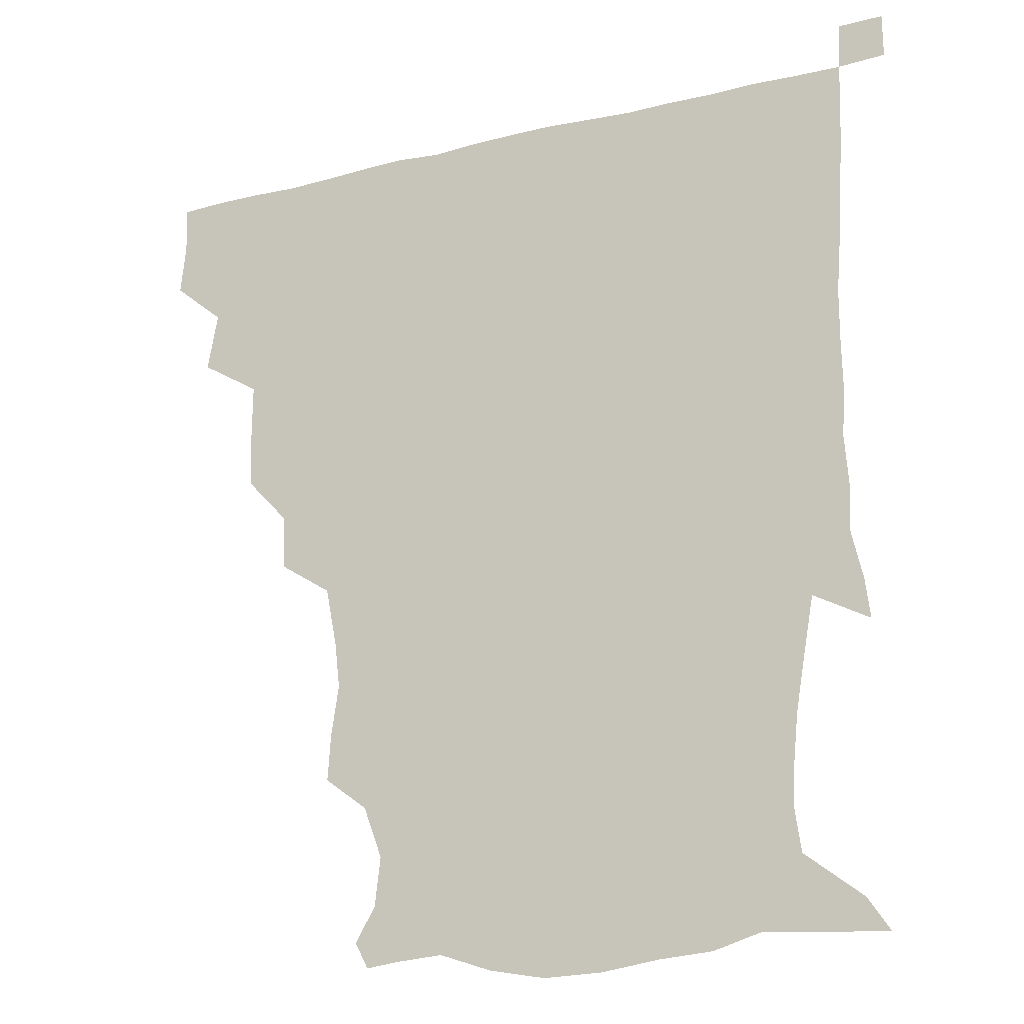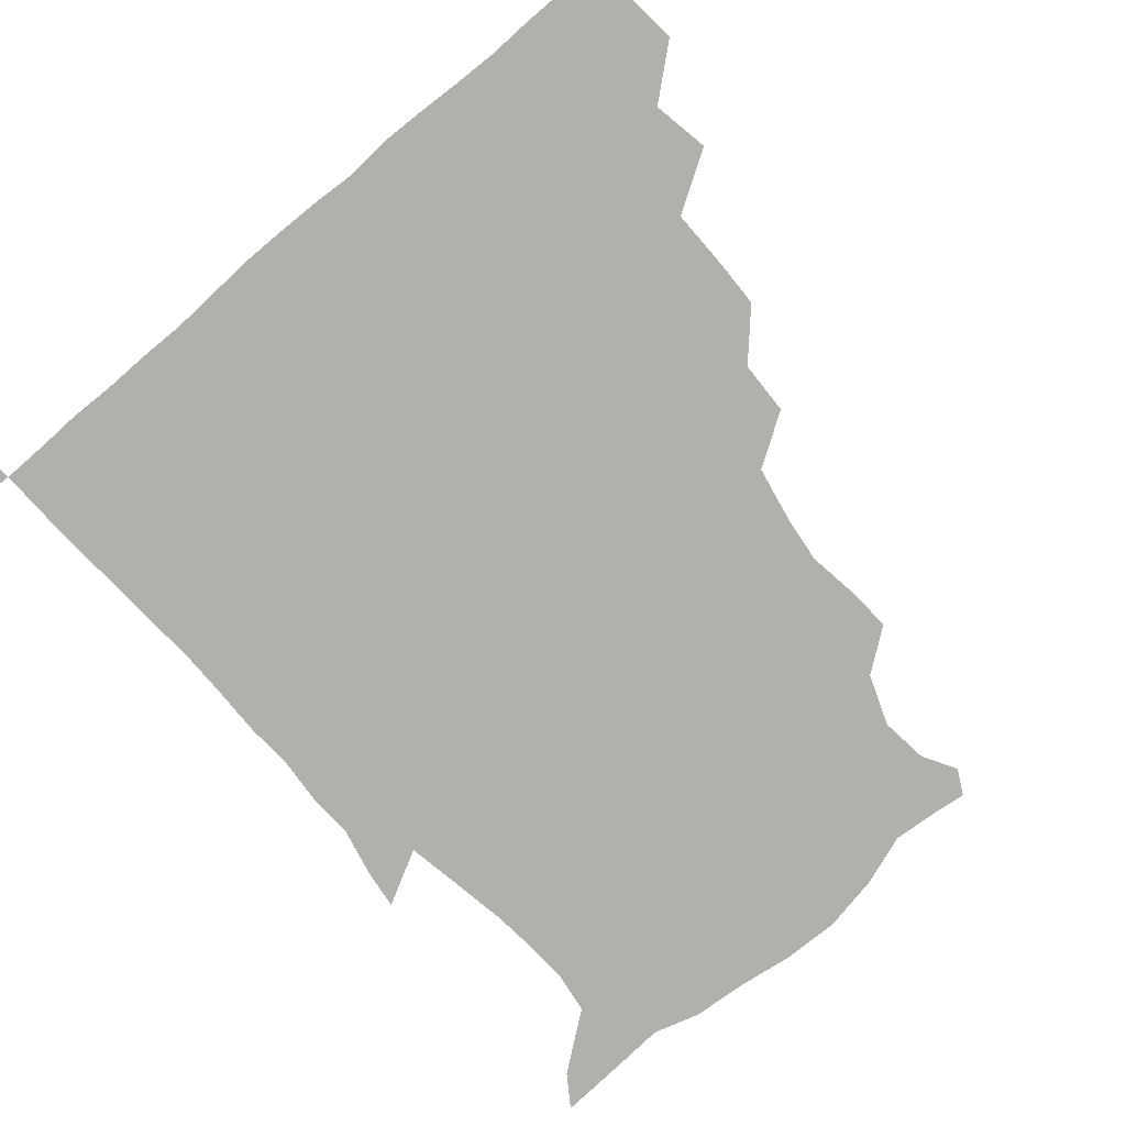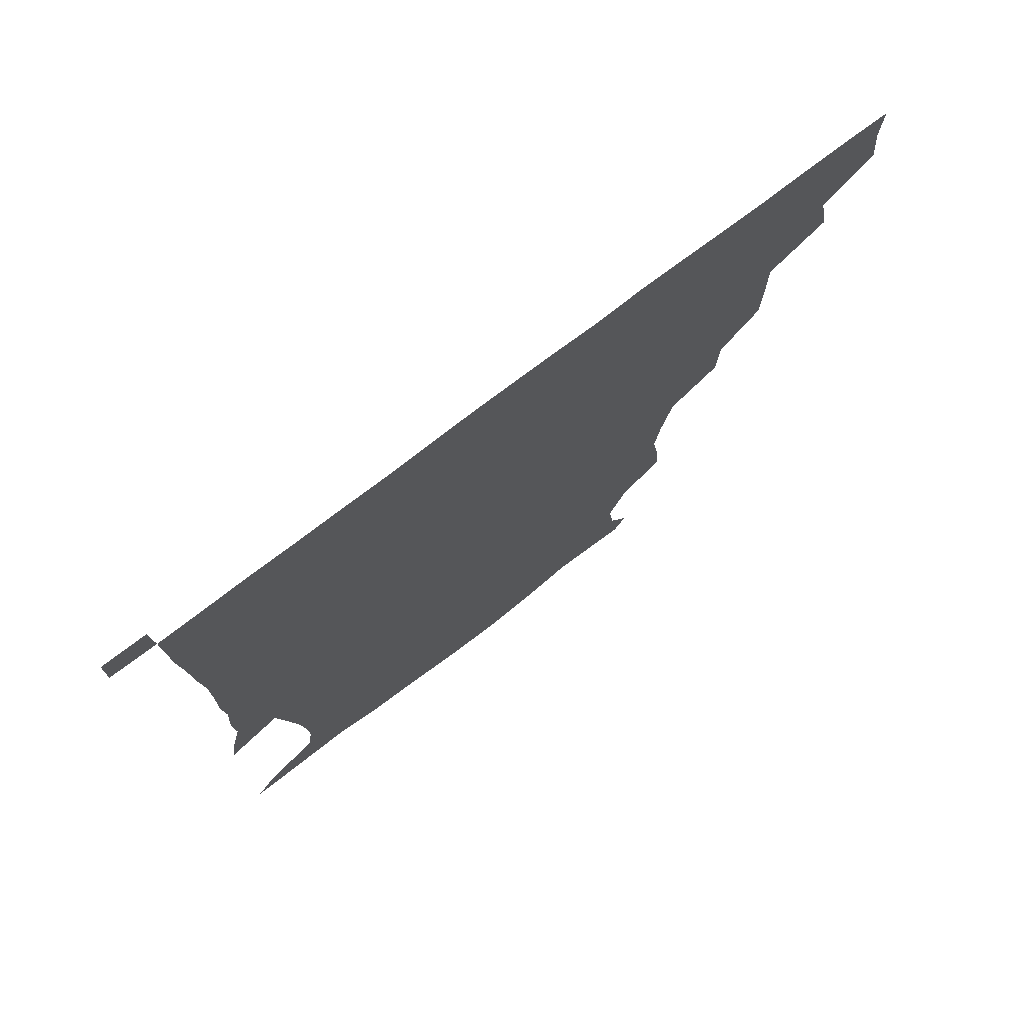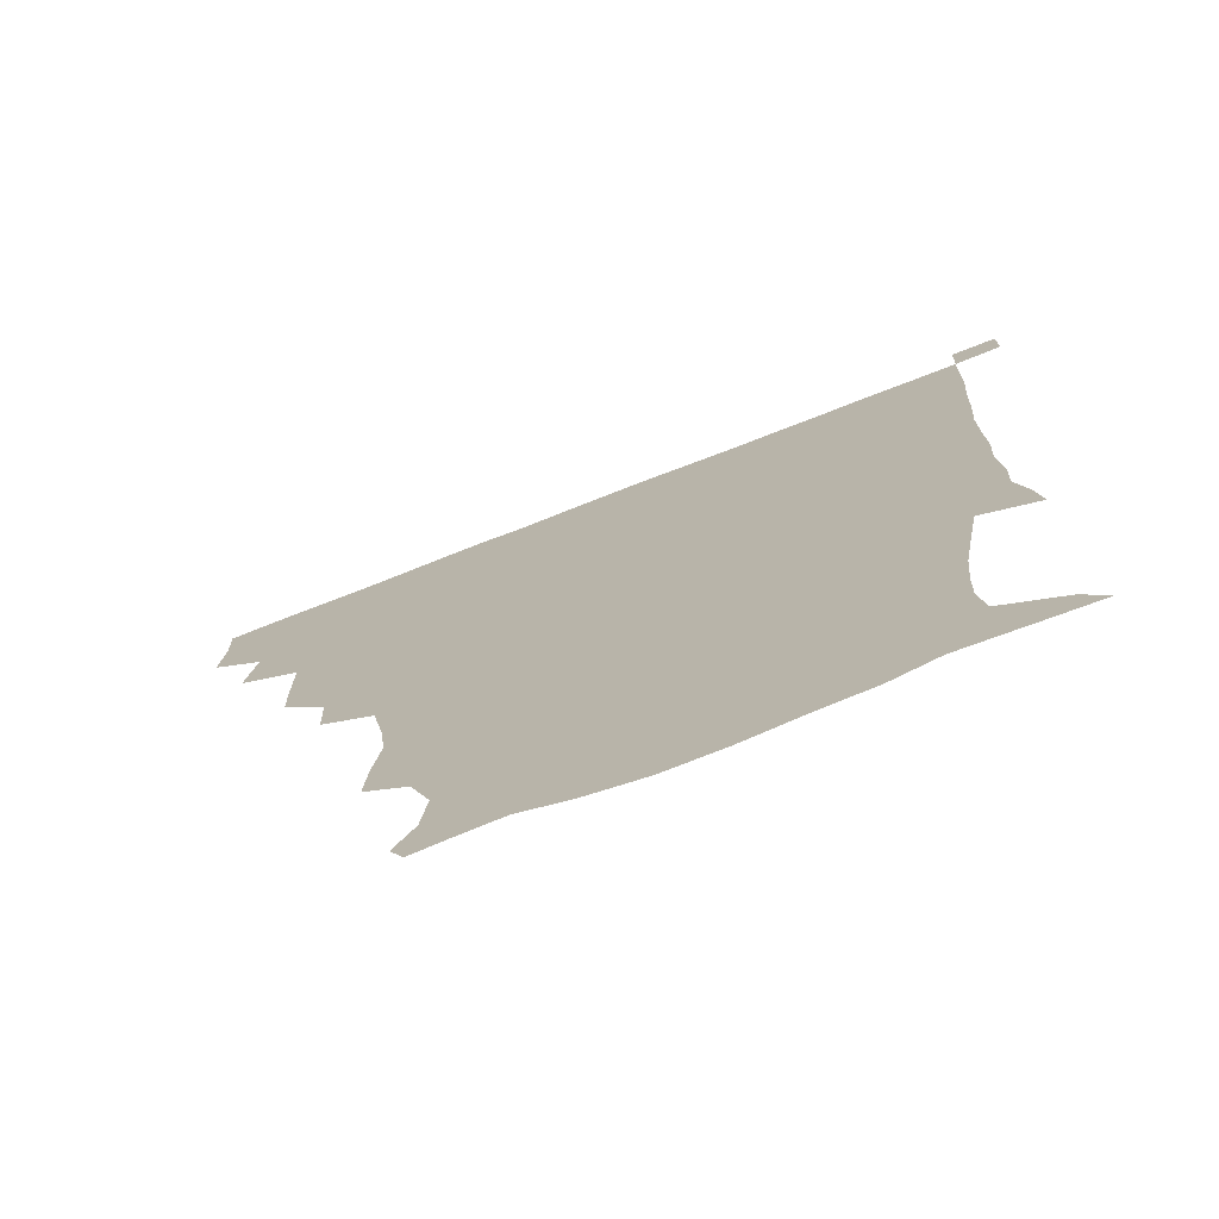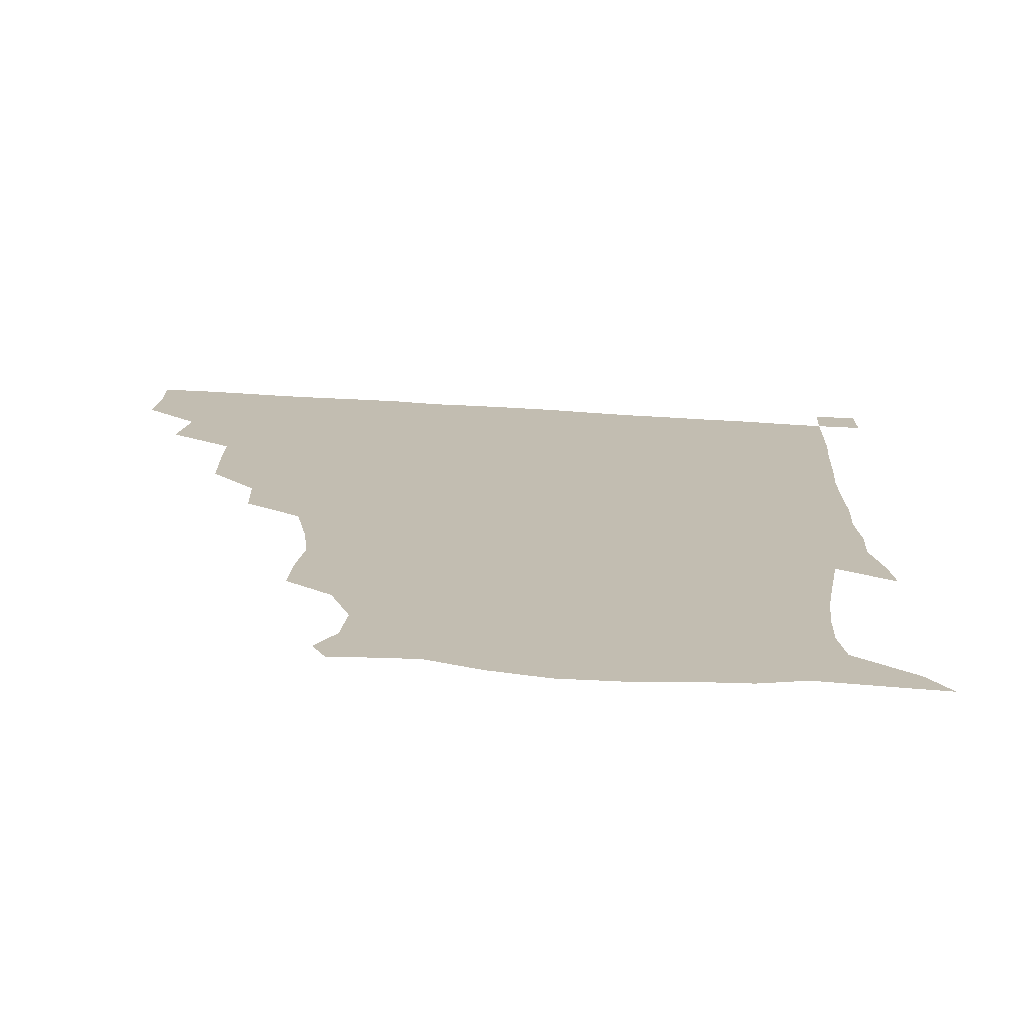
<metadata>
{"format":"obj","ext":"obj","renderer":"f3d","projection":"perspective","resolution":1024,"background":"white","views":[{"elev":-19.7,"azim":24.8,"up":"+Y"},{"elev":-78.7,"azim":-139.7,"up":"+Z"},{"elev":75.5,"azim":142.7,"up":"+Y"},{"elev":-74.5,"azim":21.3,"up":"+Y"},{"elev":-73.3,"azim":-3.3,"up":"+Y"}]}
</metadata>
<code>
v 435.2 403.8 0
v 436.9 420.6 0
v 436.5 435.7 0
v 448.7 370.5 0
v 452.1 389.5 0
v 451.7 405.5 0
v 451.7 420.7 0
v 451.2 436.4 0
v 468.8 322.3 0
v 468.4 337.9 0
v 468.6 358.3 0
v 467.8 375.7 0
v 467.9 391.3 0
v 466.9 406.1 0
v 466.4 421.1 0
v 466 436.4 0
v 483.5 289.2 0
v 482.9 307 0
v 483.5 327.5 0
v 483.1 344.1 0
v 483.6 362.3 0
v 483 377.1 0
v 482.4 391.6 0
v 481.9 406.1 0
v 481.6 420.9 0
v 481.5 435.9 0
v 503 211.6 0
v 504 226.6 0
v 506.5 243.6 0
v 504.8 258.5 0
v 501 278 0
v 498.3 296.9 0
v 500.3 318 0
v 499 332.7 0
v 497.9 346.7 0
v 497.8 362.5 0
v 497.5 377.1 0
v 497 391.5 0
v 496.6 406.1 0
v 496.4 420.9 0
v 496.4 436.3 0
v 515.2 156.7 0
v 521.8 168.2 0
v 523.6 184.1 0
v 517.4 200.9 0
v 519.2 222.3 0
v 518 236.9 0
v 517.6 252.8 0
v 515.6 269 0
v 514.1 284.7 0
v 513.1 300 0
v 513.7 319 0
v 512.8 332.7 0
v 512.9 348.1 0
v 512.2 362.1 0
v 512.2 377 0
v 511.6 391.4 0
v 511.4 406.1 0
v 511.2 420.6 0
v 511.1 437.1 0
v 519.5 148.4 0
v 527.5 160.7 0
v 532.3 174.9 0
v 532 191.5 0
v 530.2 208.8 0
v 532.7 228.7 0
v 531.2 243.1 0
v 530 256.1 0
v 528.2 270.1 0
v 527.6 286.6 0
v 528.3 303.7 0
v 527.7 318.6 0
v 527.5 333.1 0
v 527.5 348.3 0
v 527.2 362.4 0
v 527.5 377.1 0
v 526.7 391.4 0
v 526.4 406.2 0
v 526 421.6 0
v 525.6 437.5 0
v 530.7 149.8 0
v 541.1 164.6 0
v 545.5 183 0
v 544.2 196.5 0
v 544.6 211.3 0
v 544.9 232.1 0
v 544.5 244.6 0
v 544.2 260.2 0
v 542.6 272.4 0
v 542.5 288.3 0
v 542.7 304.6 0
v 542.3 319 0
v 542.5 333.7 0
v 542.2 348.1 0
v 542.3 362.7 0
v 541.9 376.8 0
v 541.7 391.2 0
v 542 405.7 0
v 541.5 420.6 0
v 540.9 436.4 0
v 545.8 150.9 0
v 557 168 0
v 558.4 182.7 0
v 557.1 198 0
v 559.1 215.3 0
v 558.4 230.3 0
v 557.8 245.6 0
v 557.7 259.7 0
v 556.9 274.3 0
v 557.2 289.9 0
v 557.5 305.1 0
v 556.8 317.5 0
v 556.9 333.8 0
v 557.1 348.5 0
v 557 362.5 0
v 556.4 376.5 0
v 556.8 391.2 0
v 556.8 405.7 0
v 556.4 420.5 0
v 555.6 437.3 0
v 563.1 144.9 0
v 571 168.5 0
v 572.7 185.3 0
v 572.7 196.9 0
v 571.8 215.9 0
v 572.9 229.8 0
v 571.7 244.1 0
v 571.9 258.6 0
v 571.4 272.3 0
v 571.1 288 0
v 571.3 304.4 0
v 572 319.9 0
v 571.5 333 0
v 571.5 347.8 0
v 571.9 362.6 0
v 571.7 376.5 0
v 572.1 391.1 0
v 572 405.3 0
v 571 421.2 0
v 570.2 437.6 0
v 581.7 141.3 0
v 585.1 168.1 0
v 586 185.1 0
v 586.9 202 0
v 586.7 216.4 0
v 586.9 232.5 0
v 586.6 245.3 0
v 586.1 261.9 0
v 587.1 275.1 0
v 586.1 289.6 0
v 586.2 305.6 0
v 586.2 320.1 0
v 586.5 334 0
v 586.5 349.2 0
v 586.4 362.1 0
v 587.1 377.2 0
v 586.9 391.3 0
v 586.7 405.2 0
v 585.6 421.4 0
v 584.5 437.6 0
v 600.8 141.9 0
v 599.8 167 0
v 600.7 184.7 0
v 600.9 199 0
v 601.3 214.8 0
v 600.5 230.5 0
v 600.5 246.1 0
v 600.8 259.3 0
v 600.3 276.6 0
v 600.9 289.8 0
v 600.6 305.3 0
v 601.2 318.1 0
v 600.9 334.3 0
v 601 348.1 0
v 601.7 363.5 0
v 601.8 377.5 0
v 601.7 391.5 0
v 601.2 406.5 0
v 600.4 421.6 0
v 599.2 436.8 0
v 620.1 144.5 0
v 616.2 164.4 0
v 614.1 183.9 0
v 614.4 199.1 0
v 615.5 215.6 0
v 614.6 231.7 0
v 614.7 244.7 0
v 615.3 260.7 0
v 614.7 274.7 0
v 615 290 0
v 614.8 304.7 0
v 615.7 321.2 0
v 615.6 334.2 0
v 615.7 347.8 0
v 615.9 363.5 0
v 616.2 377.7 0
v 616.4 391.7 0
v 617 406 0
v 616.3 420.7 0
v 614.7 436 0
v 637.3 145.8 0
v 631.1 165.7 0
v 629.7 180.3 0
v 627.3 197.3 0
v 627.9 216.9 0
v 628.4 232.2 0
v 629.1 245.3 0
v 629 262.3 0
v 630 273.6 0
v 629.3 288.8 0
v 629.3 303.2 0
v 628.7 321.3 0
v 629.6 335.6 0
v 630.2 348.4 0
v 630.5 363 0
v 630.9 377.3 0
v 631.2 391.8 0
v 632 406.2 0
v 631.3 420.7 0
v 629.7 436.3 0
v 652.8 150.5 0
v 645.5 165 0
v 641.8 182.6 0
v 641.5 196.4 0
v 641.3 213.2 0
v 641.8 229.2 0
v 643.8 242.7 0
v 643 260.1 0
v 643.2 274.8 0
v 643 289.3 0
v 643.4 304.3 0
v 643.8 318.1 0
v 643.4 334.7 0
v 644.4 348.1 0
v 644.8 362.8 0
v 645.2 378.4 0
v 645.8 391.8 0
v 646.2 406.6 0
v 646.4 420.7 0
v 645.3 436 0
v 668.4 149.4 0
v 659.2 163.7 0
v 654.4 178.9 0
v 653.7 192.8 0
v 653 210.9 0
v 654.9 225.2 0
v 657 240.9 0
v 657.3 258.8 0
v 656.3 274.2 0
v 656.8 287.4 0
v 656.3 303.9 0
v 657.5 317.1 0
v 657.2 333.2 0
v 658.2 347.6 0
v 659.2 361.7 0
v 659.4 377.6 0
v 660.2 392.2 0
v 660.6 406.6 0
v 660.9 420.9 0
v 660.2 436.4 0
v 681.5 148.6 0
v 672.4 161.3 0
v 666.5 173.2 0
v 664.6 187.1 0
v 665.2 201 0
v 666.7 216.4 0
v 669.6 233.7 0
v 673.2 253.4 0
v 671.8 268.4 0
v 670.3 283.9 0
v 670 299.8 0
v 670.3 314.5 0
v 672.6 327.6 0
v 671.4 345.6 0
v 672.3 361.1 0
v 672.6 377.6 0
v 674.5 391.2 0
v 675 406.5 0
v 675.4 421 0
v 675.7 435.8 0
v 692.9 148 0
v 685.6 158.6 0
v 691.7 243.7 0
v 690.1 256.7 0
v 686.2 273.4 0
v 687 287.8 0
v 685.7 304.6 0
v 686.7 319.9 0
v 686.3 337 0
v 686.4 354.5 0
v 687.7 371.2 0
v 688.5 388.8 0
v 689.7 404.8 0
v 690.2 420.6 0
v 690.6 435.6 0
v 691.4 450.9 0
v 706.1 436.3 0
v 706 451 0
f 5 6 1
f 1 6 2
f 6 7 2
f 2 7 3
f 7 8 3
f 11 12 4
f 4 12 5
f 12 13 5
f 5 13 6
f 13 14 6
f 6 14 7
f 14 15 7
f 7 15 8
f 15 16 8
f 18 19 9
f 9 19 10
f 19 20 10
f 10 20 11
f 20 21 11
f 11 21 12
f 21 22 12
f 12 22 13
f 22 23 13
f 13 23 14
f 23 24 14
f 14 24 15
f 24 25 15
f 15 25 16
f 25 26 16
f 31 32 17
f 17 32 18
f 32 33 18
f 18 33 19
f 33 34 19
f 19 34 20
f 34 35 20
f 20 35 21
f 35 36 21
f 21 36 22
f 36 37 22
f 22 37 23
f 37 38 23
f 23 38 24
f 38 39 24
f 24 39 25
f 39 40 25
f 25 40 26
f 40 41 26
f 45 46 27
f 27 46 28
f 46 47 28
f 28 47 29
f 47 48 29
f 29 48 30
f 48 49 30
f 30 49 31
f 49 50 31
f 31 50 32
f 50 51 32
f 32 51 33
f 51 52 33
f 33 52 34
f 52 53 34
f 34 53 35
f 53 54 35
f 35 54 36
f 54 55 36
f 36 55 37
f 55 56 37
f 37 56 38
f 56 57 38
f 38 57 39
f 57 58 39
f 39 58 40
f 58 59 40
f 40 59 41
f 59 60 41
f 61 62 42
f 42 62 43
f 62 63 43
f 43 63 44
f 63 64 44
f 44 64 45
f 64 65 45
f 45 65 46
f 65 66 46
f 46 66 47
f 66 67 47
f 47 67 48
f 67 68 48
f 48 68 49
f 68 69 49
f 49 69 50
f 69 70 50
f 50 70 51
f 70 71 51
f 51 71 52
f 71 72 52
f 52 72 53
f 72 73 53
f 53 73 54
f 73 74 54
f 54 74 55
f 74 75 55
f 55 75 56
f 75 76 56
f 56 76 57
f 76 77 57
f 57 77 58
f 77 78 58
f 58 78 59
f 78 79 59
f 59 79 60
f 79 80 60
f 61 81 62
f 81 82 62
f 62 82 63
f 82 83 63
f 63 83 64
f 83 84 64
f 64 84 65
f 84 85 65
f 65 85 66
f 85 86 66
f 66 86 67
f 86 87 67
f 67 87 68
f 87 88 68
f 68 88 69
f 88 89 69
f 69 89 70
f 89 90 70
f 70 90 71
f 90 91 71
f 71 91 72
f 91 92 72
f 72 92 73
f 92 93 73
f 73 93 74
f 93 94 74
f 74 94 75
f 94 95 75
f 75 95 76
f 95 96 76
f 76 96 77
f 96 97 77
f 77 97 78
f 97 98 78
f 78 98 79
f 98 99 79
f 79 99 80
f 99 100 80
f 81 101 82
f 101 102 82
f 82 102 83
f 102 103 83
f 83 103 84
f 103 104 84
f 84 104 85
f 104 105 85
f 85 105 86
f 105 106 86
f 86 106 87
f 106 107 87
f 87 107 88
f 107 108 88
f 88 108 89
f 108 109 89
f 89 109 90
f 109 110 90
f 90 110 91
f 110 111 91
f 91 111 92
f 111 112 92
f 92 112 93
f 112 113 93
f 93 113 94
f 113 114 94
f 94 114 95
f 114 115 95
f 95 115 96
f 115 116 96
f 96 116 97
f 116 117 97
f 97 117 98
f 117 118 98
f 98 118 99
f 118 119 99
f 99 119 100
f 119 120 100
f 101 121 102
f 121 122 102
f 102 122 103
f 122 123 103
f 103 123 104
f 123 124 104
f 104 124 105
f 124 125 105
f 105 125 106
f 125 126 106
f 106 126 107
f 126 127 107
f 107 127 108
f 127 128 108
f 108 128 109
f 128 129 109
f 109 129 110
f 129 130 110
f 110 130 111
f 130 131 111
f 111 131 112
f 131 132 112
f 112 132 113
f 132 133 113
f 113 133 114
f 133 134 114
f 114 134 115
f 134 135 115
f 115 135 116
f 135 136 116
f 116 136 117
f 136 137 117
f 117 137 118
f 137 138 118
f 118 138 119
f 138 139 119
f 119 139 120
f 139 140 120
f 121 141 122
f 141 142 122
f 122 142 123
f 142 143 123
f 123 143 124
f 143 144 124
f 124 144 125
f 144 145 125
f 125 145 126
f 145 146 126
f 126 146 127
f 146 147 127
f 127 147 128
f 147 148 128
f 128 148 129
f 148 149 129
f 129 149 130
f 149 150 130
f 130 150 131
f 150 151 131
f 131 151 132
f 151 152 132
f 132 152 133
f 152 153 133
f 133 153 134
f 153 154 134
f 134 154 135
f 154 155 135
f 135 155 136
f 155 156 136
f 136 156 137
f 156 157 137
f 137 157 138
f 157 158 138
f 138 158 139
f 158 159 139
f 139 159 140
f 159 160 140
f 141 161 142
f 161 162 142
f 142 162 143
f 162 163 143
f 143 163 144
f 163 164 144
f 144 164 145
f 164 165 145
f 145 165 146
f 165 166 146
f 146 166 147
f 166 167 147
f 147 167 148
f 167 168 148
f 148 168 149
f 168 169 149
f 149 169 150
f 169 170 150
f 150 170 151
f 170 171 151
f 151 171 152
f 171 172 152
f 152 172 153
f 172 173 153
f 153 173 154
f 173 174 154
f 154 174 155
f 174 175 155
f 155 175 156
f 175 176 156
f 156 176 157
f 176 177 157
f 157 177 158
f 177 178 158
f 158 178 159
f 178 179 159
f 159 179 160
f 179 180 160
f 161 181 162
f 181 182 162
f 162 182 163
f 182 183 163
f 163 183 164
f 183 184 164
f 164 184 165
f 184 185 165
f 165 185 166
f 185 186 166
f 166 186 167
f 186 187 167
f 167 187 168
f 187 188 168
f 168 188 169
f 188 189 169
f 169 189 170
f 189 190 170
f 170 190 171
f 190 191 171
f 171 191 172
f 191 192 172
f 172 192 173
f 192 193 173
f 173 193 174
f 193 194 174
f 174 194 175
f 194 195 175
f 175 195 176
f 195 196 176
f 176 196 177
f 196 197 177
f 177 197 178
f 197 198 178
f 178 198 179
f 198 199 179
f 179 199 180
f 199 200 180
f 181 201 182
f 201 202 182
f 182 202 183
f 202 203 183
f 183 203 184
f 203 204 184
f 184 204 185
f 204 205 185
f 185 205 186
f 205 206 186
f 186 206 187
f 206 207 187
f 187 207 188
f 207 208 188
f 188 208 189
f 208 209 189
f 189 209 190
f 209 210 190
f 190 210 191
f 210 211 191
f 191 211 192
f 211 212 192
f 192 212 193
f 212 213 193
f 193 213 194
f 213 214 194
f 194 214 195
f 214 215 195
f 195 215 196
f 215 216 196
f 196 216 197
f 216 217 197
f 197 217 198
f 217 218 198
f 198 218 199
f 218 219 199
f 199 219 200
f 219 220 200
f 201 221 202
f 221 222 202
f 202 222 203
f 222 223 203
f 203 223 204
f 223 224 204
f 204 224 205
f 224 225 205
f 205 225 206
f 225 226 206
f 206 226 207
f 226 227 207
f 207 227 208
f 227 228 208
f 208 228 209
f 228 229 209
f 209 229 210
f 229 230 210
f 210 230 211
f 230 231 211
f 211 231 212
f 231 232 212
f 212 232 213
f 232 233 213
f 213 233 214
f 233 234 214
f 214 234 215
f 234 235 215
f 215 235 216
f 235 236 216
f 216 236 217
f 236 237 217
f 217 237 218
f 237 238 218
f 218 238 219
f 238 239 219
f 219 239 220
f 239 240 220
f 221 241 222
f 241 242 222
f 222 242 223
f 242 243 223
f 223 243 224
f 243 244 224
f 224 244 225
f 244 245 225
f 225 245 226
f 245 246 226
f 226 246 227
f 246 247 227
f 227 247 228
f 247 248 228
f 228 248 229
f 248 249 229
f 229 249 230
f 249 250 230
f 230 250 231
f 250 251 231
f 231 251 232
f 251 252 232
f 232 252 233
f 252 253 233
f 233 253 234
f 253 254 234
f 234 254 235
f 254 255 235
f 235 255 236
f 255 256 236
f 236 256 237
f 256 257 237
f 237 257 238
f 257 258 238
f 238 258 239
f 258 259 239
f 239 259 240
f 259 260 240
f 241 261 242
f 261 262 242
f 242 262 243
f 262 263 243
f 243 263 244
f 263 264 244
f 244 264 245
f 264 265 245
f 245 265 246
f 265 266 246
f 246 266 247
f 266 267 247
f 247 267 248
f 267 268 248
f 248 268 249
f 268 269 249
f 249 269 250
f 269 270 250
f 250 270 251
f 270 271 251
f 251 271 252
f 271 272 252
f 252 272 253
f 272 273 253
f 253 273 254
f 273 274 254
f 254 274 255
f 274 275 255
f 255 275 256
f 275 276 256
f 256 276 257
f 276 277 257
f 257 277 258
f 277 278 258
f 258 278 259
f 278 279 259
f 259 279 260
f 279 280 260
f 261 281 262
f 281 282 262
f 262 282 263
f 268 283 269
f 283 284 269
f 269 284 270
f 284 285 270
f 270 285 271
f 285 286 271
f 271 286 272
f 286 287 272
f 272 287 273
f 287 288 273
f 273 288 274
f 288 289 274
f 274 289 275
f 289 290 275
f 275 290 276
f 290 291 276
f 276 291 277
f 291 292 277
f 277 292 278
f 292 293 278
f 278 293 279
f 293 294 279
f 279 294 280
f 294 295 280
f 295 297 296
f 297 298 296

</code>
